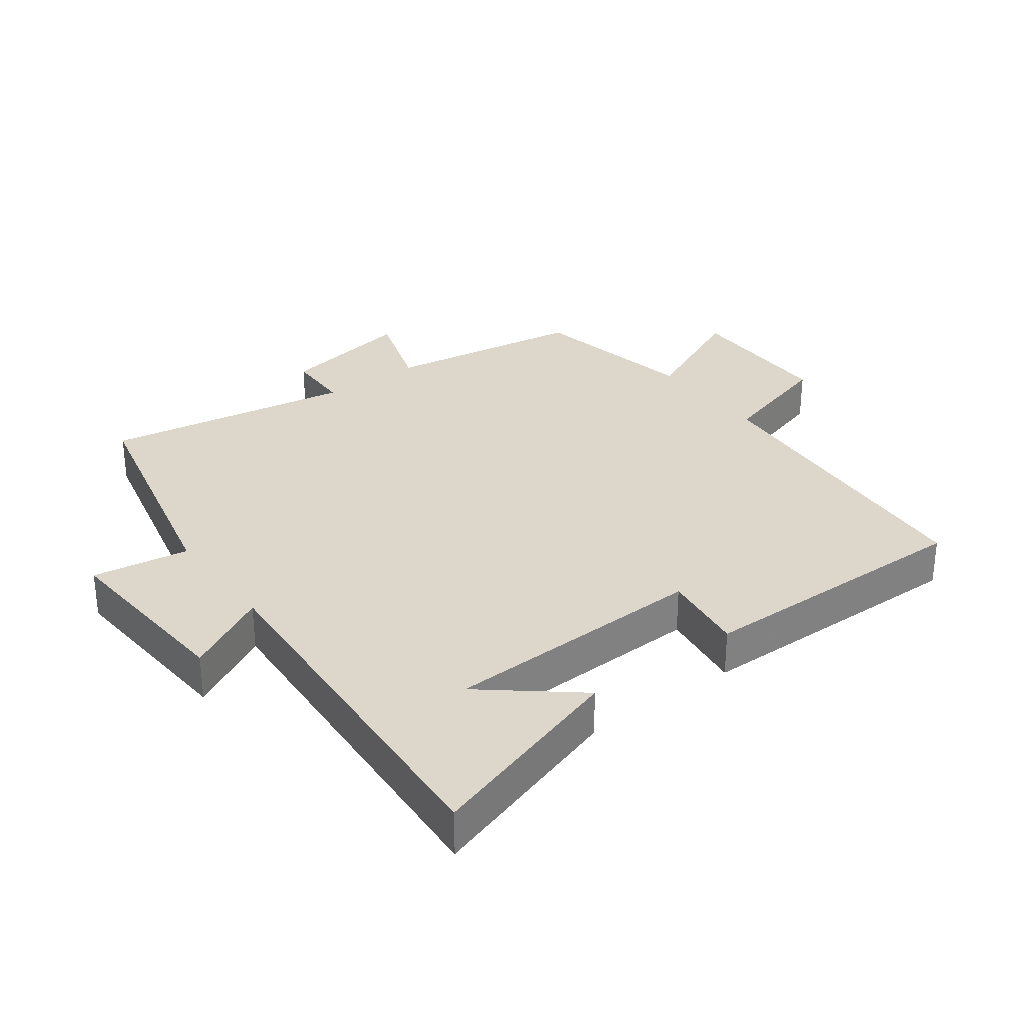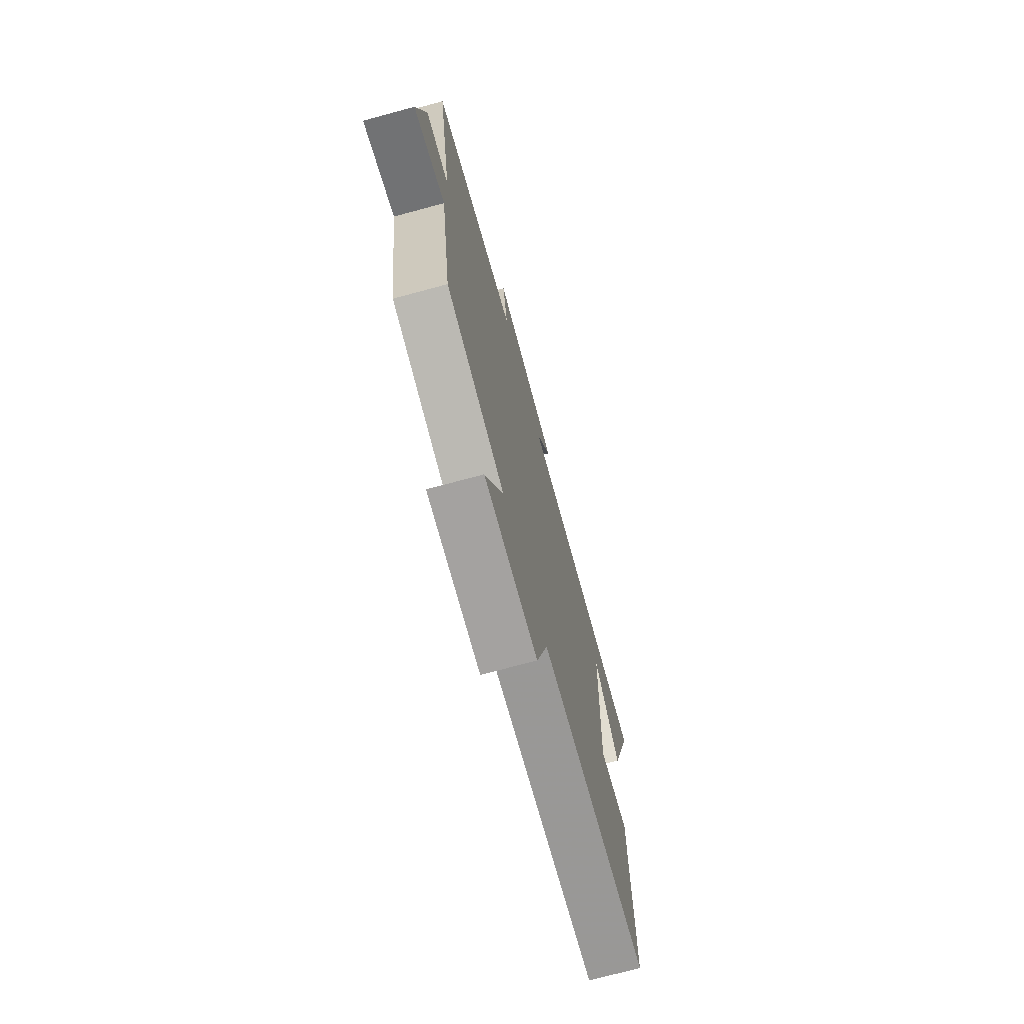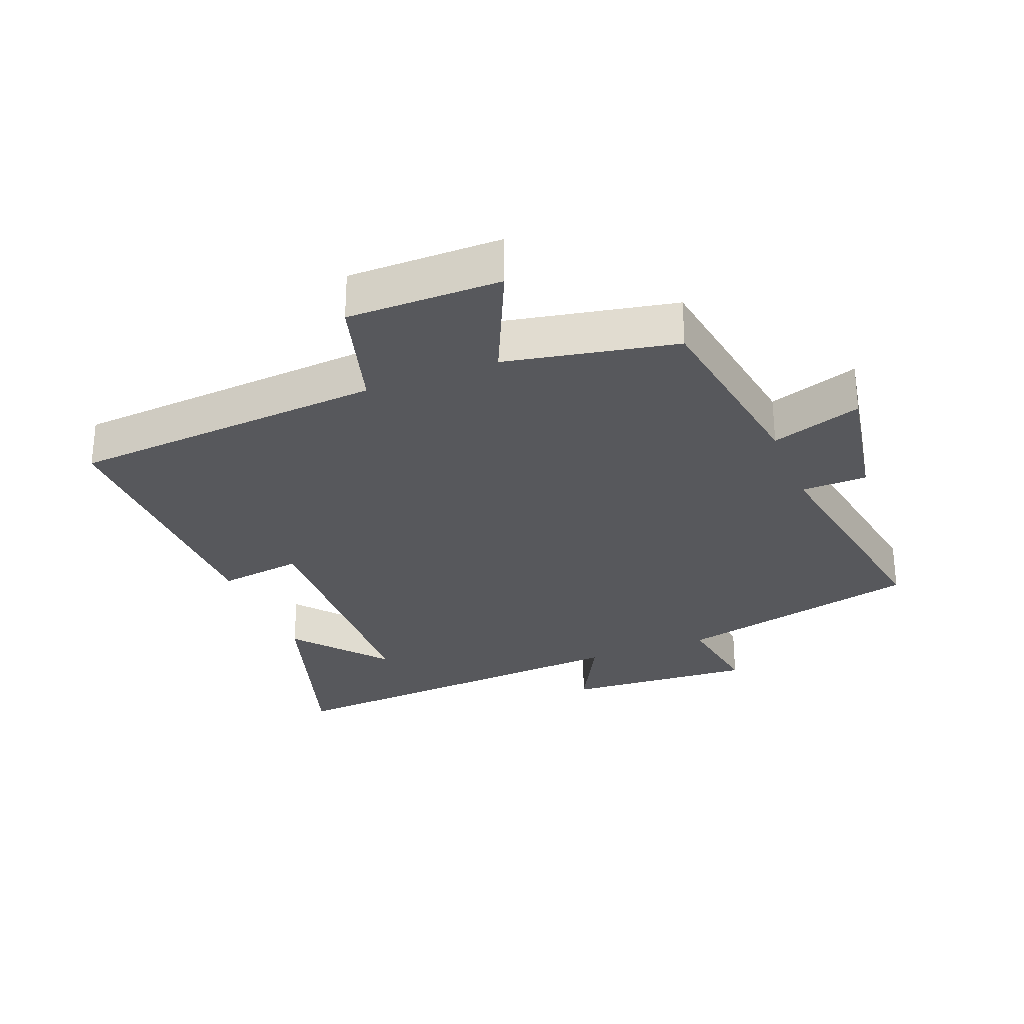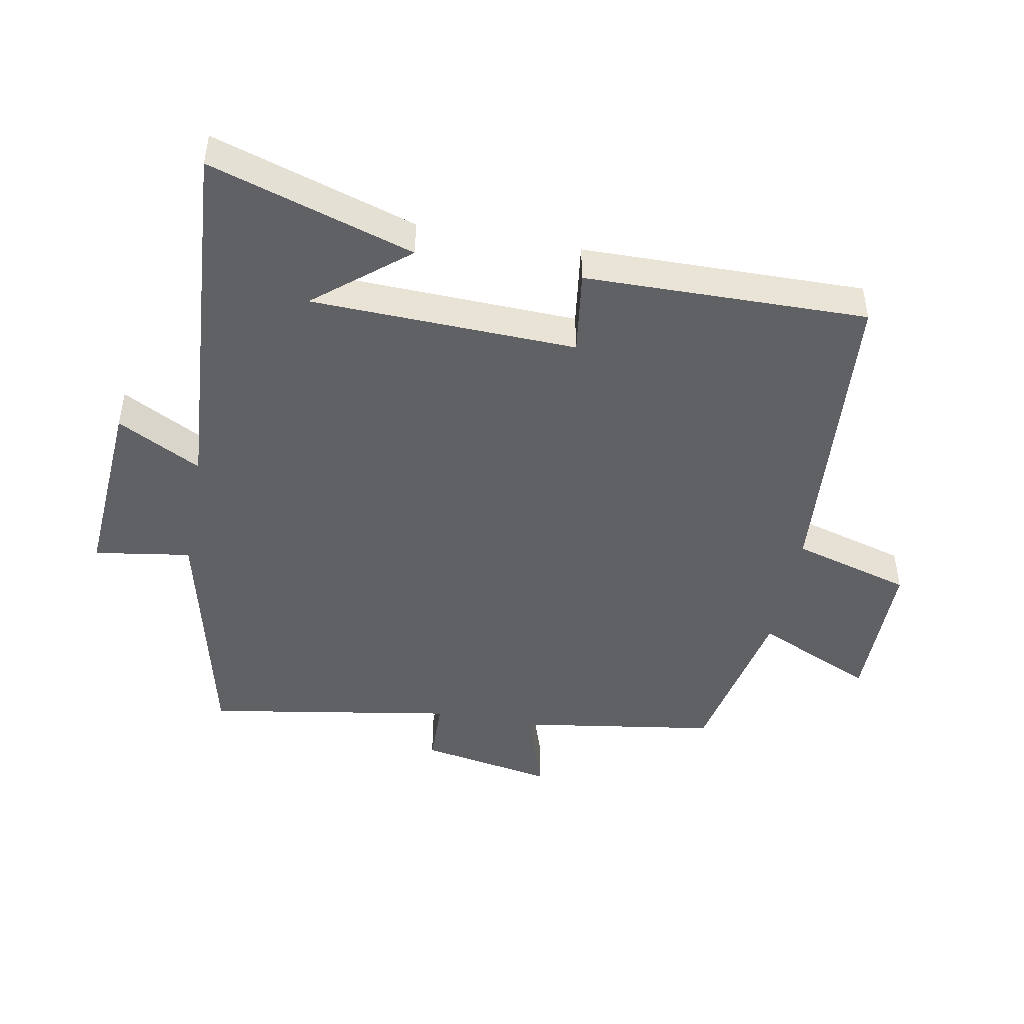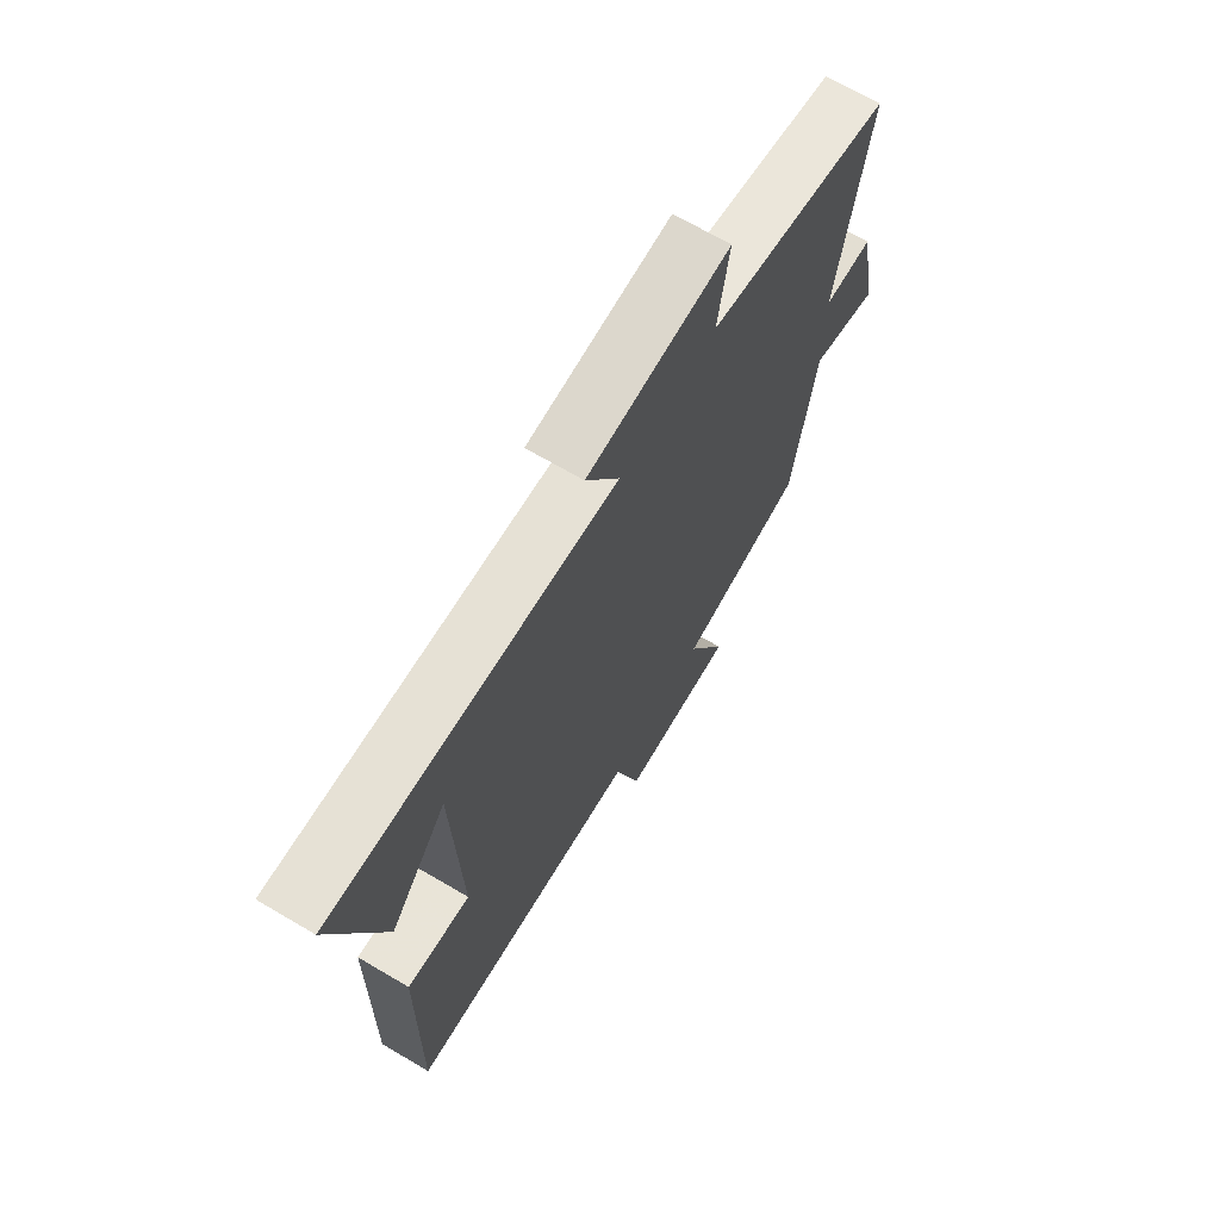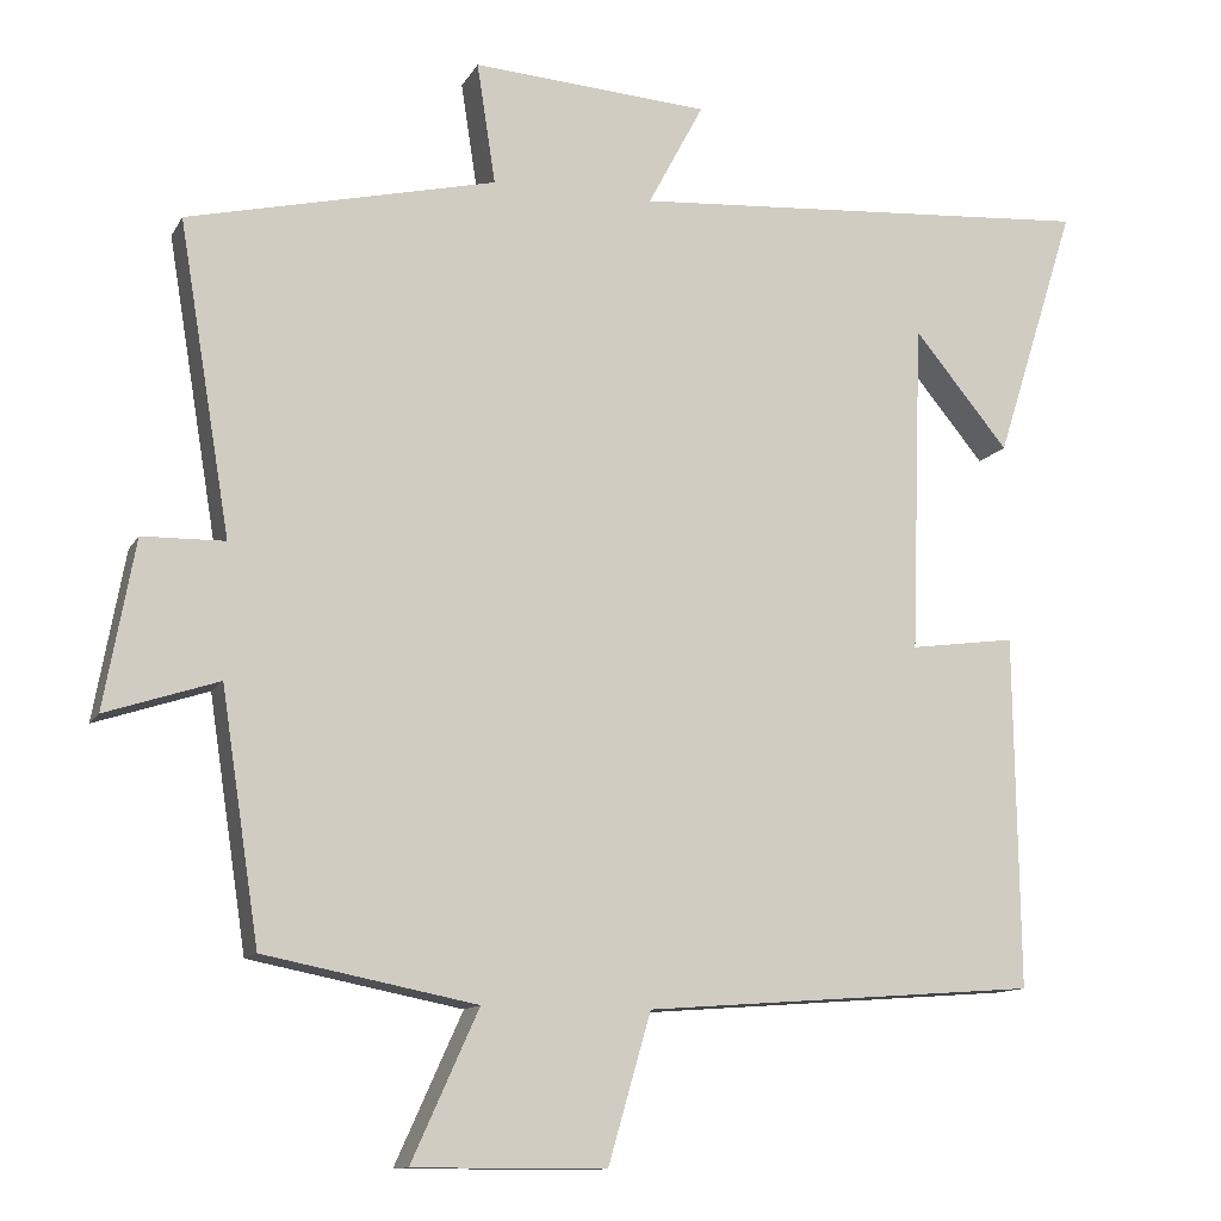
<metadata>
{"format":"obj","ext":"obj","renderer":"f3d","projection":"perspective","resolution":1024,"background":"white","views":[{"elev":30.7,"azim":53.3,"up":"+Y"},{"elev":-72.7,"azim":-74.9,"up":"+Z"},{"elev":-28.7,"azim":-158.4,"up":"+Y"},{"elev":-46.5,"azim":79.5,"up":"+Y"},{"elev":68.9,"azim":120.5,"up":"+Z"},{"elev":-11.9,"azim":-19.0,"up":"+Z"}]}
</metadata>
<code>
v 0.6 0.07 0.54
v 0.5 0.07 0.224
v 0.383 0.07 0.366
v 0.369 0.07 -0.044
v 0.5 0.07 -0.026
v 0.506 0.07 -0.463
v 0.018 0.07 -0.5
v -0.035 0.07 -0.684
v -0.273 0.07 -0.684
v -0.19 0.07 -0.5
v -0.453 0.07 -0.448
v -0.5 0.07 -0.139
v -0.64 0.07 -0.185
v -0.602 0.07 0.023
v -0.5 0.07 0.025
v -0.564 0.07 0.411
v -0.182 0.07 0.5
v -0.205 0.07 0.65
v 0.089 0.07 0.63
v 0.02 0.07 0.5
v 0.6 0 0.54
v 0.5 0 0.224
v 0.383 0 0.366
v 0.369 0 -0.044
v 0.5 0 -0.026
v 0.506 0 -0.463
v 0.018 0 -0.5
v -0.035 0 -0.684
v -0.273 0 -0.684
v -0.19 0 -0.5
v -0.453 0 -0.448
v -0.5 0 -0.139
v -0.64 0 -0.185
v -0.602 0 0.023
v -0.5 0 0.025
v -0.564 0 0.411
v -0.182 0 0.5
v -0.205 0 0.65
v 0.089 0 0.63
v 0.02 0 0.5
f 17 18 19 20
f 15 16 17 20
f 15 20 1
f 12 13 14 15
f 10 11 12 15
f 7 8 9 10
f 4 5 6 7
f 3 4 7 10
f 1 2 3
f 15 1 3
f 3 10 15
f 40 39 38 37
f 40 37 36 35
f 21 40 35
f 35 34 33 32
f 35 32 31 30
f 30 29 28 27
f 27 26 25 24
f 30 27 24 23
f 23 22 21
f 23 21 35
f 35 30 23
f 1 21 22 2
f 2 22 23 3
f 3 23 24 4
f 4 24 25 5
f 5 25 26 6
f 6 26 27 7
f 7 27 28 8
f 8 28 29 9
f 9 29 30 10
f 10 30 31 11
f 11 31 32 12
f 12 32 33 13
f 13 33 34 14
f 14 34 35 15
f 15 35 36 16
f 16 36 37 17
f 17 37 38 18
f 18 38 39 19
f 19 39 40 20
f 20 40 21 1

</code>
